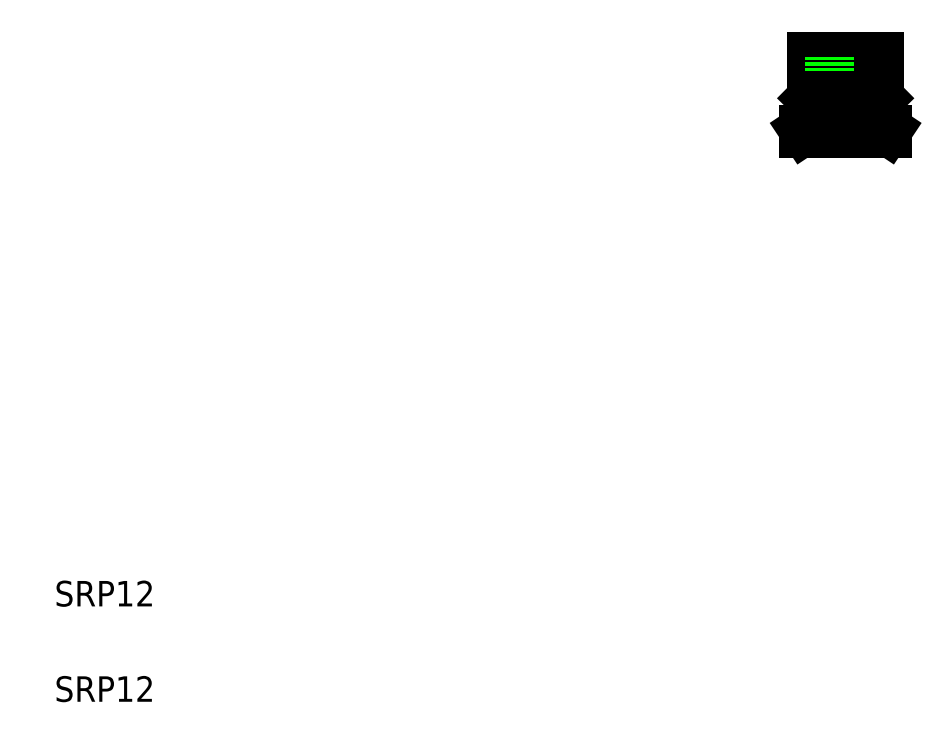
<metadata>
{"format":"dxf","ext":"dxf","renderer":"ezdxf+matplotlib","layout":"modelspace","background":"white","min_lineweight":24,"dpi":150}
</metadata>
<code>
0
SECTION
2
ENTITIES
0
TEXT
8
0
10
10
20
10
30
0
40
4
1
SRP12
0
TEXT
8
0
10
10
20
25
30
0
40
4
1
SRP12
0
LINE
8
CENTER
10
134.4
20
112.9
30
0
11
134.4
21
98.12
31
0
0
LINE
8
0
10
132.9
20
105.4
30
0
11
132.9
21
100.7
31
0
0
LINE
8
0
10
135.9
20
105.4
30
0
11
135.9
21
100.7
31
0
0
LINE
8
0
10
130.9
20
101.9
30
0
11
130.9
21
103.2
31
0
0
LINE
8
0
10
137.9
20
101.9
30
0
11
137.9
21
103.2
31
0
0
LINE
8
0
10
140.9
20
99.44
30
0
11
127.9
21
99.44
31
0
0
ARC
8
0
10
134.4
20
85.16
30
0
40
15.69
50
65.53
51
114.5
0
LINE
8
0
10
140.9
20
99.94
30
0
11
127.9
21
99.94
31
0
0
LINE
8
0
10
130.9
20
101.9
30
0
11
127.9
21
99.94
31
0
0
LINE
8
0
10
127.9
20
99.44
30
0
11
127.9
21
99.94
31
0
0
LINE
8
0
10
137.9
20
101.9
30
0
11
140.9
21
99.94
31
0
0
LINE
8
0
10
140.9
20
99.82
30
0
11
140.9
21
99.82
31
0
0
LINE
8
0
10
140.9
20
99.69
30
0
11
140.9
21
99.69
31
0
0
LINE
8
0
10
140.9
20
99.94
30
0
11
140.9
21
99.44
31
0
0
LINE
8
0
10
137.9
20
105.4
30
0
11
130.9
21
105.4
31
0
0
LINE
8
0
10
137.9
20
107
30
0
11
130.9
21
107
31
0
0
LINE
8
0
10
139.7
20
111.4
30
0
11
129.2
21
111.4
31
0
0
LINE
8
0
10
129.2
20
111.4
30
0
11
129.2
21
104.9
31
0
0
LINE
8
0
10
130.9
20
107
30
0
11
130.9
21
105.4
31
0
0
LINE
8
0
10
129.2
20
104.9
30
0
11
130.9
21
103.2
31
0
0
LINE
8
0
10
131.9
20
111.4
30
0
11
131.9
21
107
31
0
0
LINE
8
0
10
136.9
20
111.4
30
0
11
136.9
21
107
31
0
0
LINE
8
0
10
139.7
20
111.4
30
0
11
139.7
21
104.9
31
0
0
LINE
8
0
10
137.9
20
107
30
0
11
137.9
21
105.4
31
0
0
LINE
8
0
10
139.7
20
104.9
30
0
11
137.9
21
103.2
31
0
0
LINE
8
0
10
129.2
20
104.9
30
0
11
139.7
21
104.9
31
0
0
LINE
8
0
10
137.9
20
103.2
30
0
11
130.9
21
103.2
31
0
0
LINE
8
0
10
130.9
20
101.9
30
0
11
137.9
21
101.9
31
0
0
ENDSEC
0
EOF

</code>
